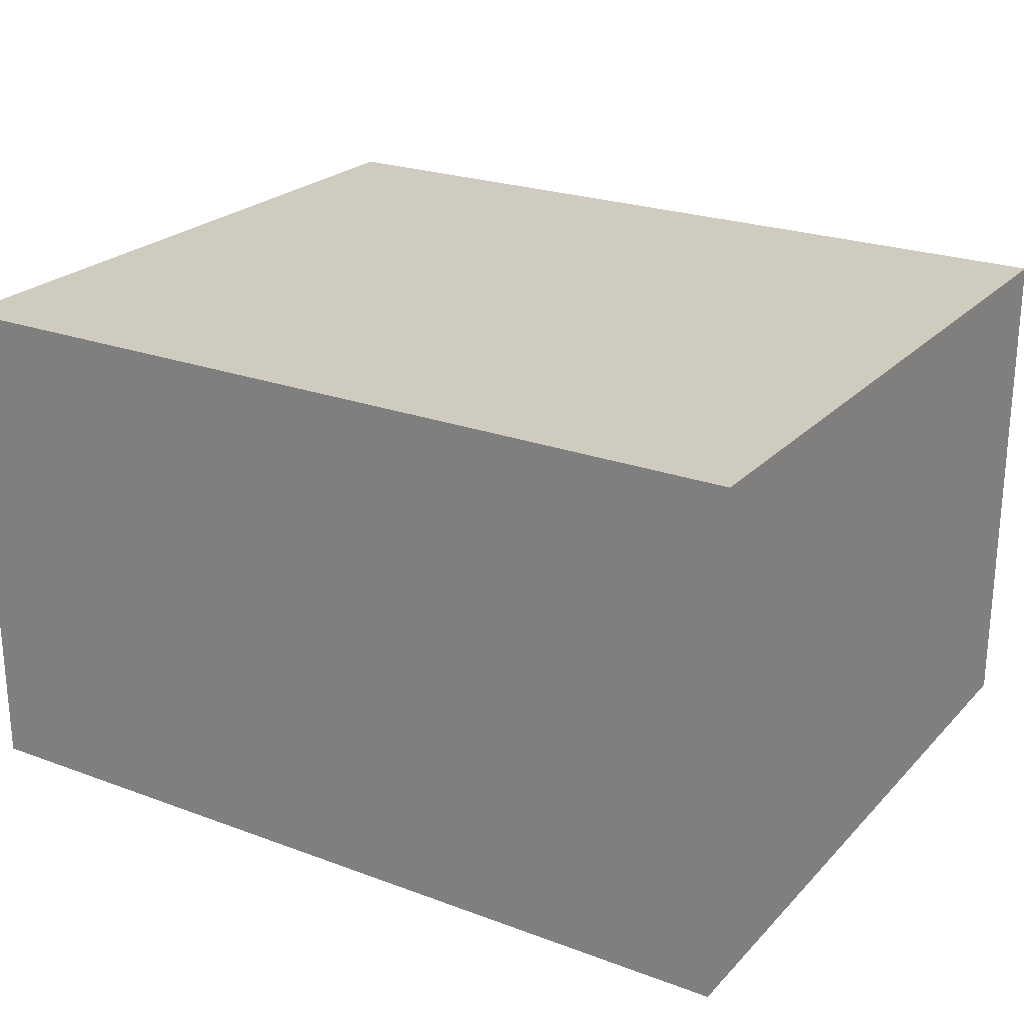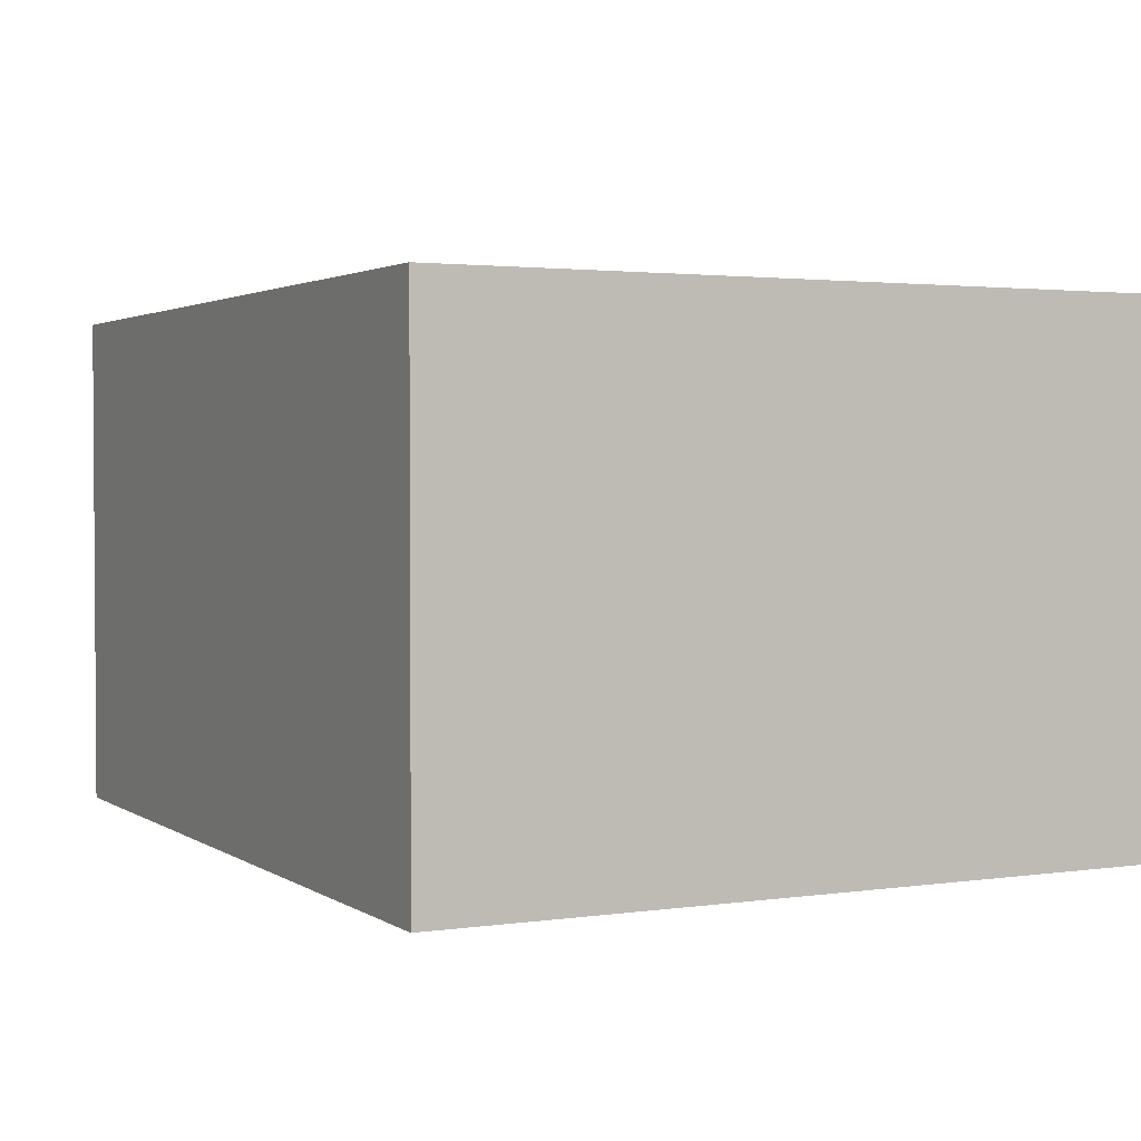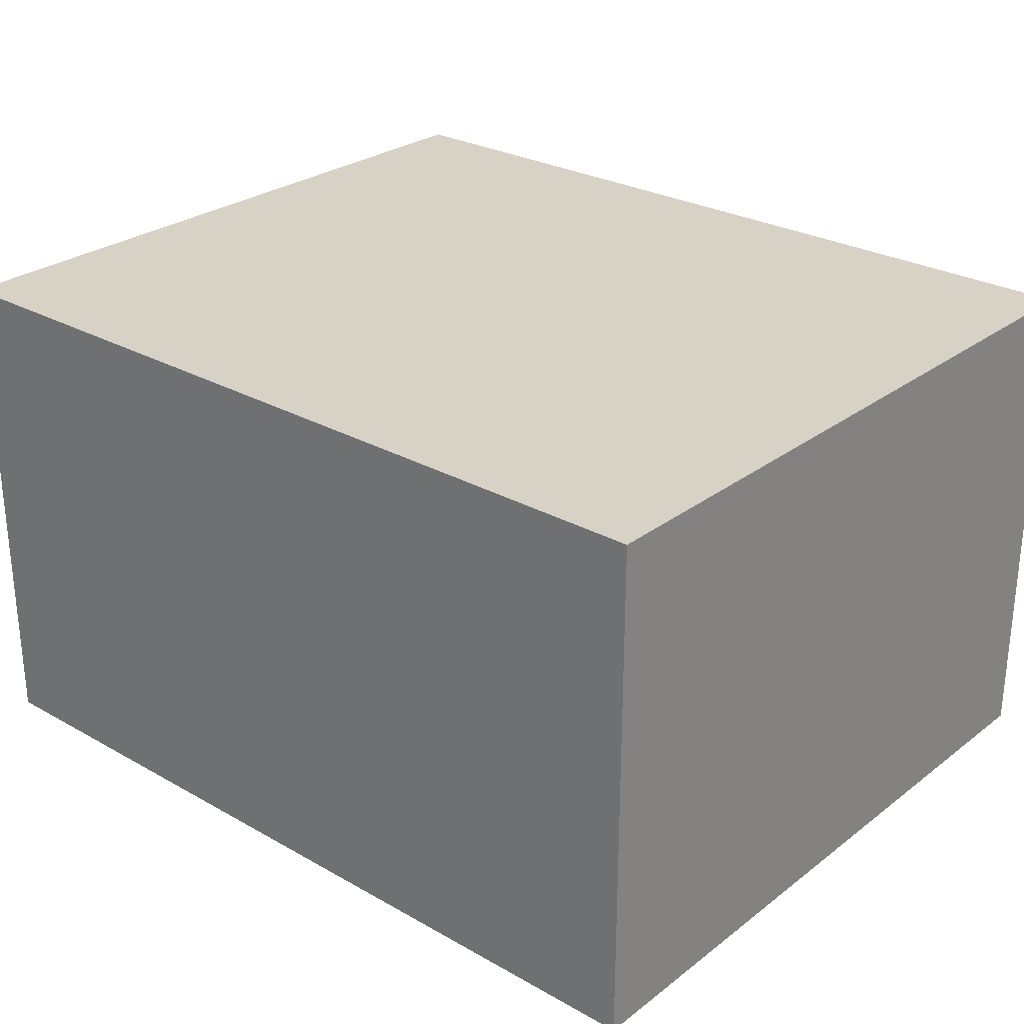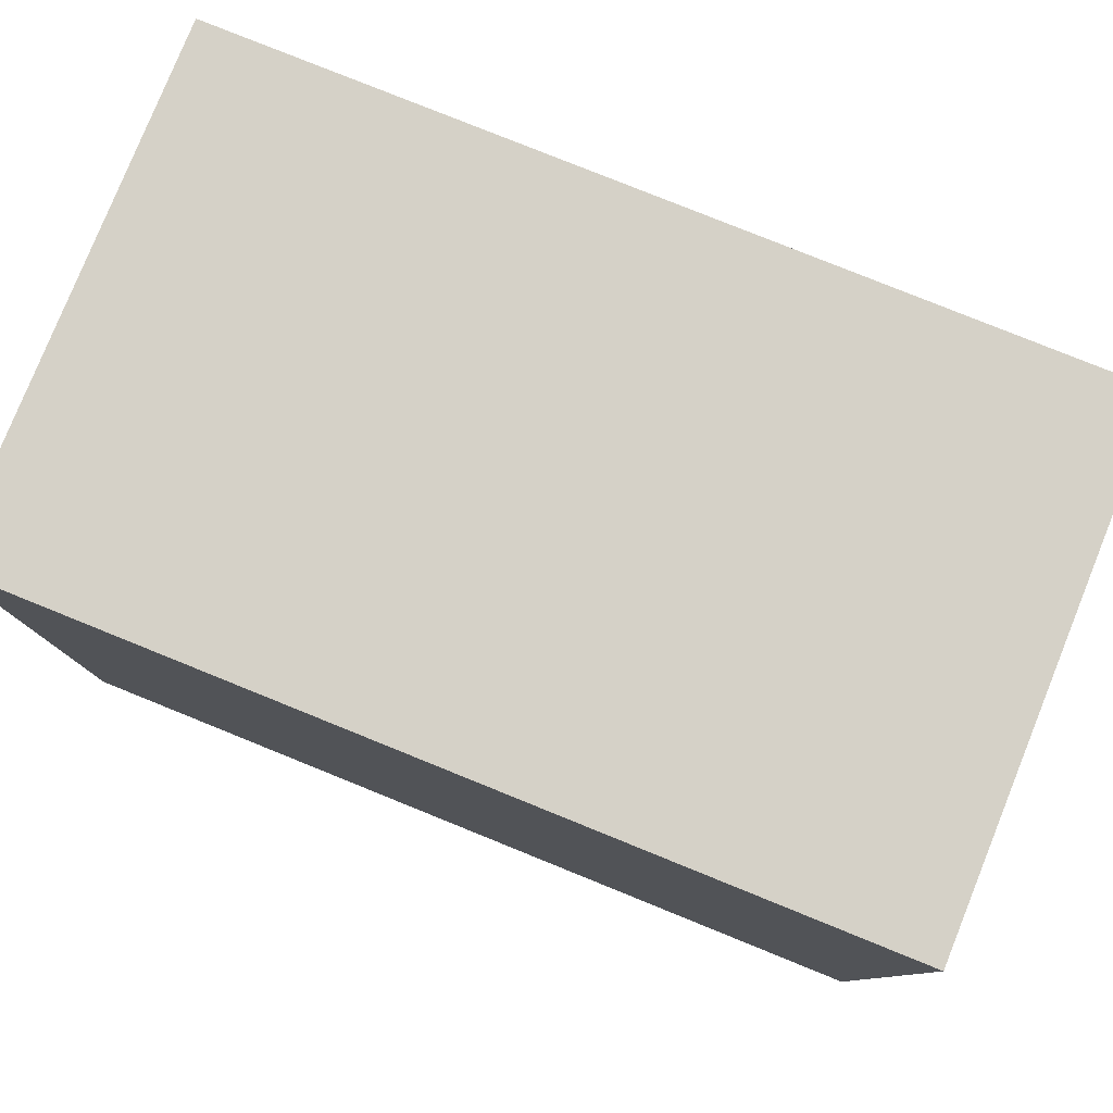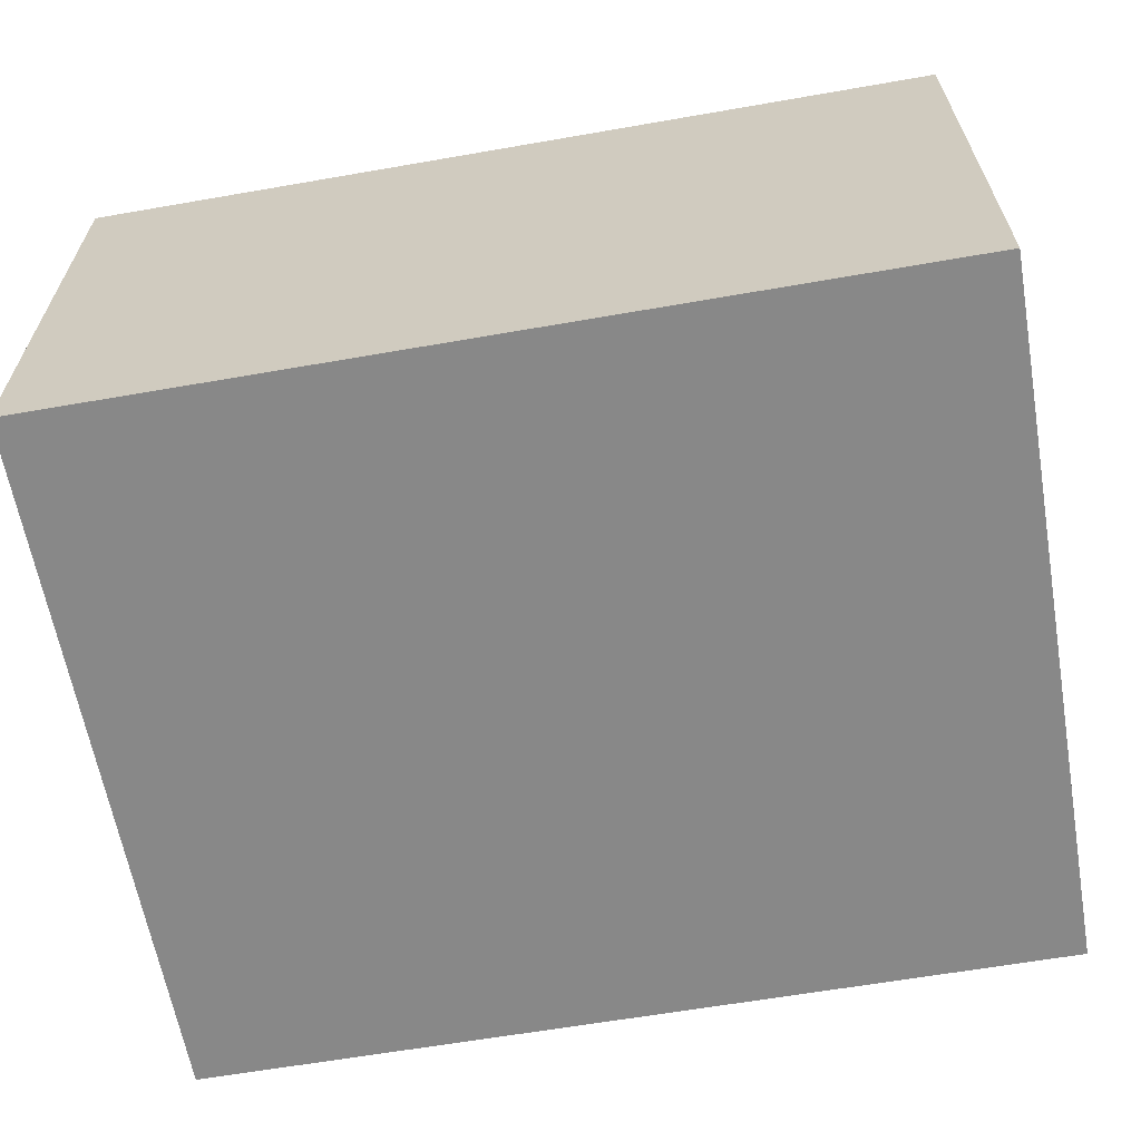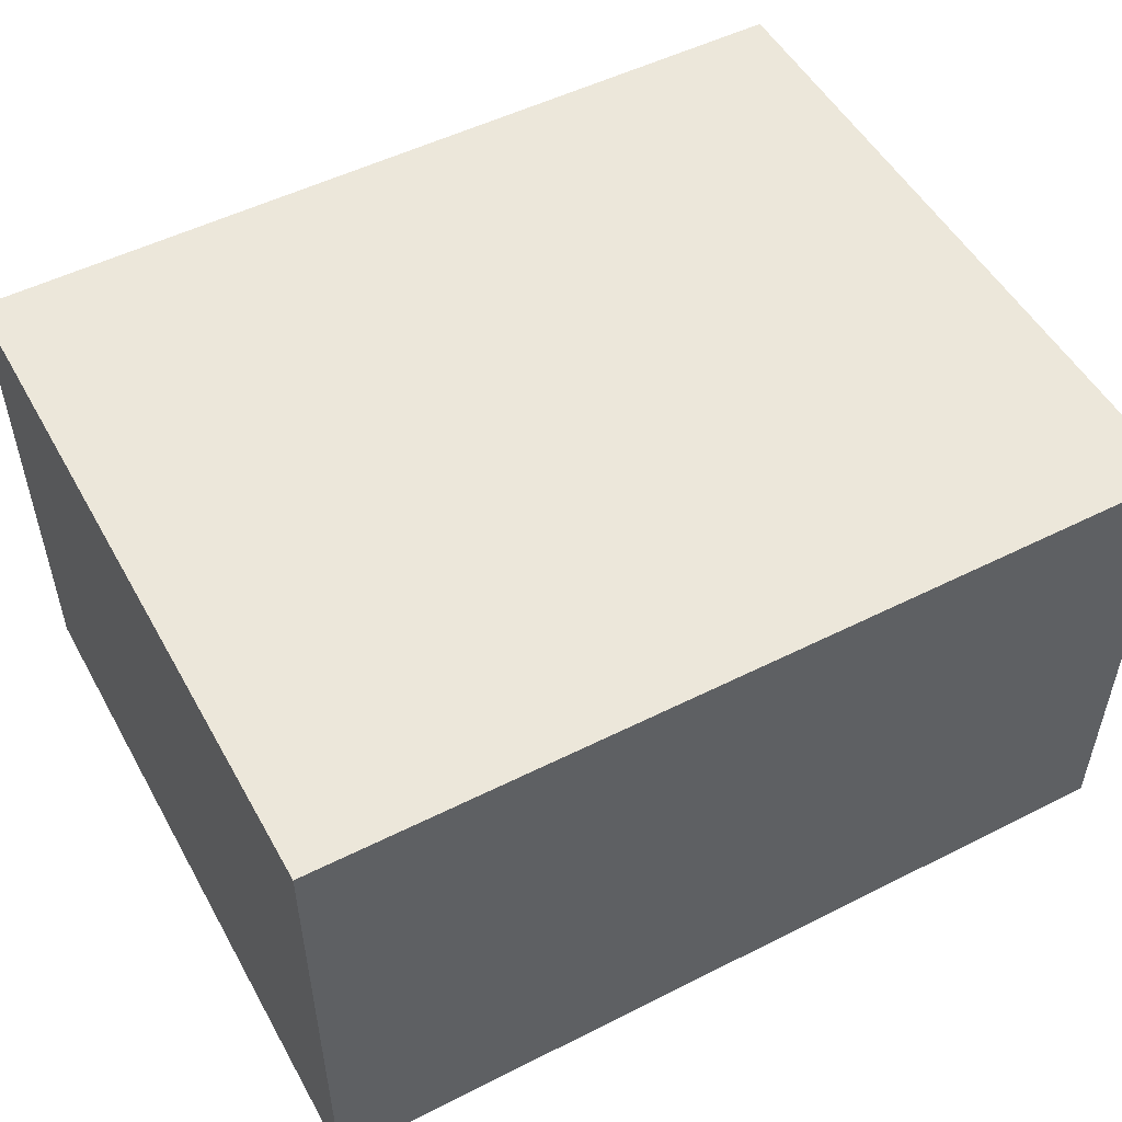
<metadata>
{"format":"obj","ext":"obj","renderer":"f3d","projection":"perspective","resolution":1024,"background":"white","views":[{"elev":23.7,"azim":31.8,"up":"+Z"},{"elev":2.3,"azim":63.1,"up":"+Z"},{"elev":27.3,"azim":-139.1,"up":"+Z"},{"elev":79.6,"azim":22.0,"up":"+Y"},{"elev":-62.7,"azim":-170.0,"up":"+Z"},{"elev":51.7,"azim":-28.6,"up":"+Z"}]}
</metadata>
<code>
v -0.04116 -0.03386 -0.02424
v -0.04116 -0.03386 0.02424
v -0.04116 0.03386 -0.02424
v -0.04116 0.03386 0.02424
v 0.04116 -0.03386 -0.02424
v 0.04116 -0.03386 0.02424
v 0.04116 0.03386 -0.02424
v 0.04116 0.03386 0.02424
f 2 4 1
f 5 2 1
f 1 4 3
f 3 5 1
f 2 8 4
f 6 2 5
f 6 8 2
f 4 8 3
f 7 5 3
f 3 8 7
f 7 6 5
f 8 6 7

</code>
